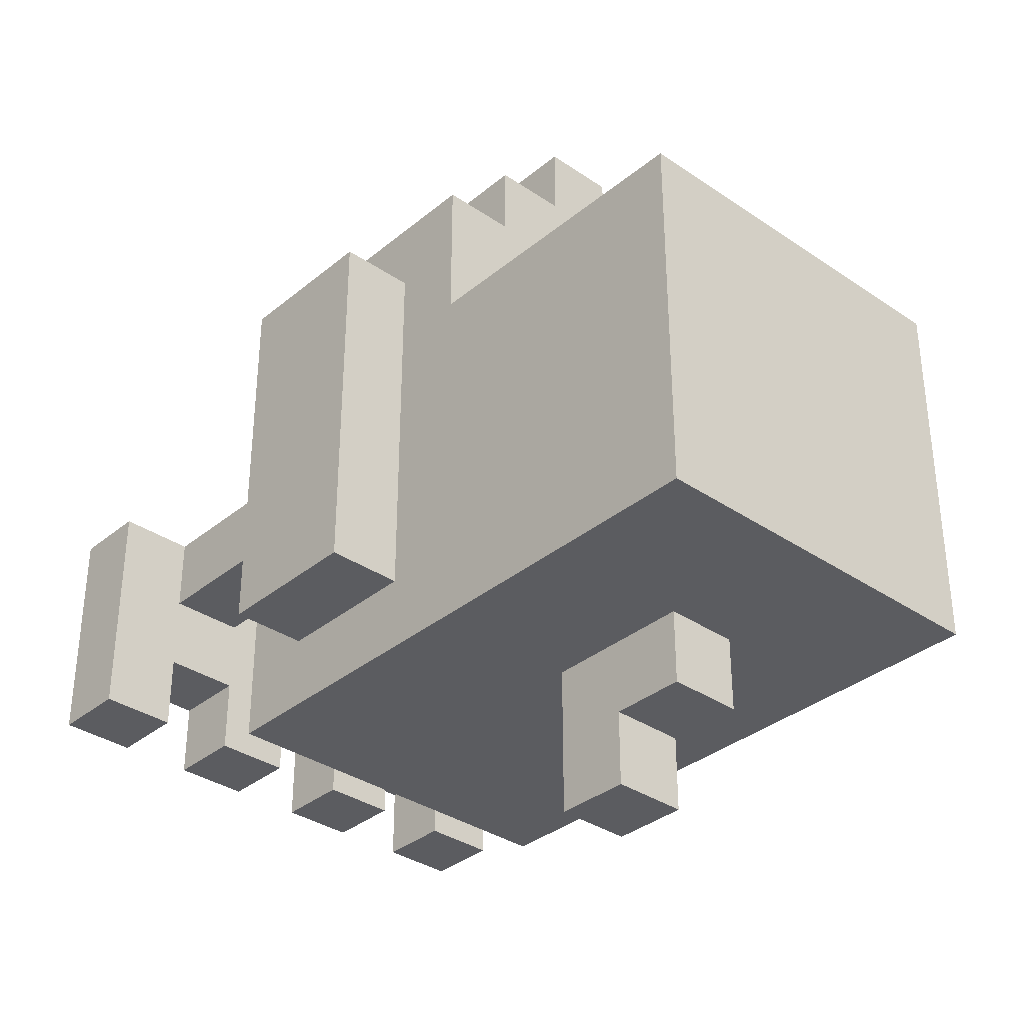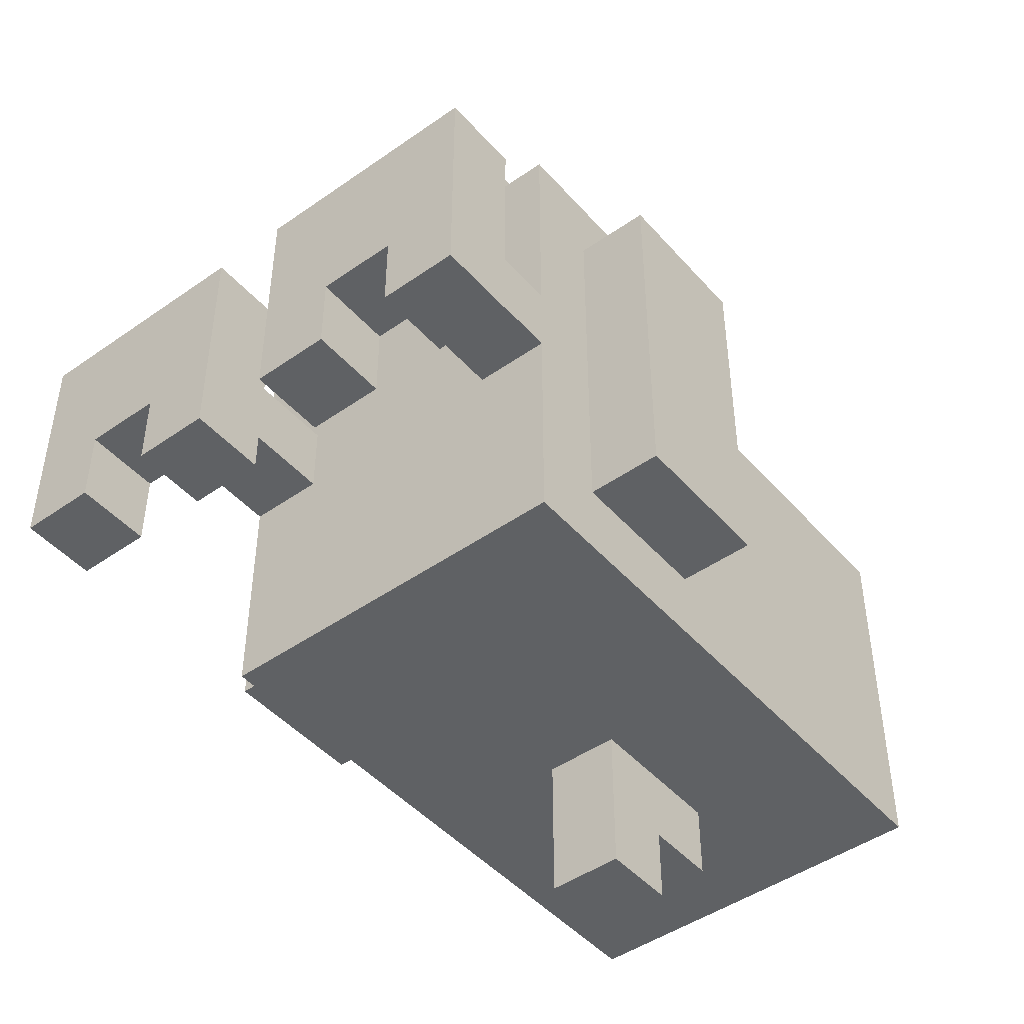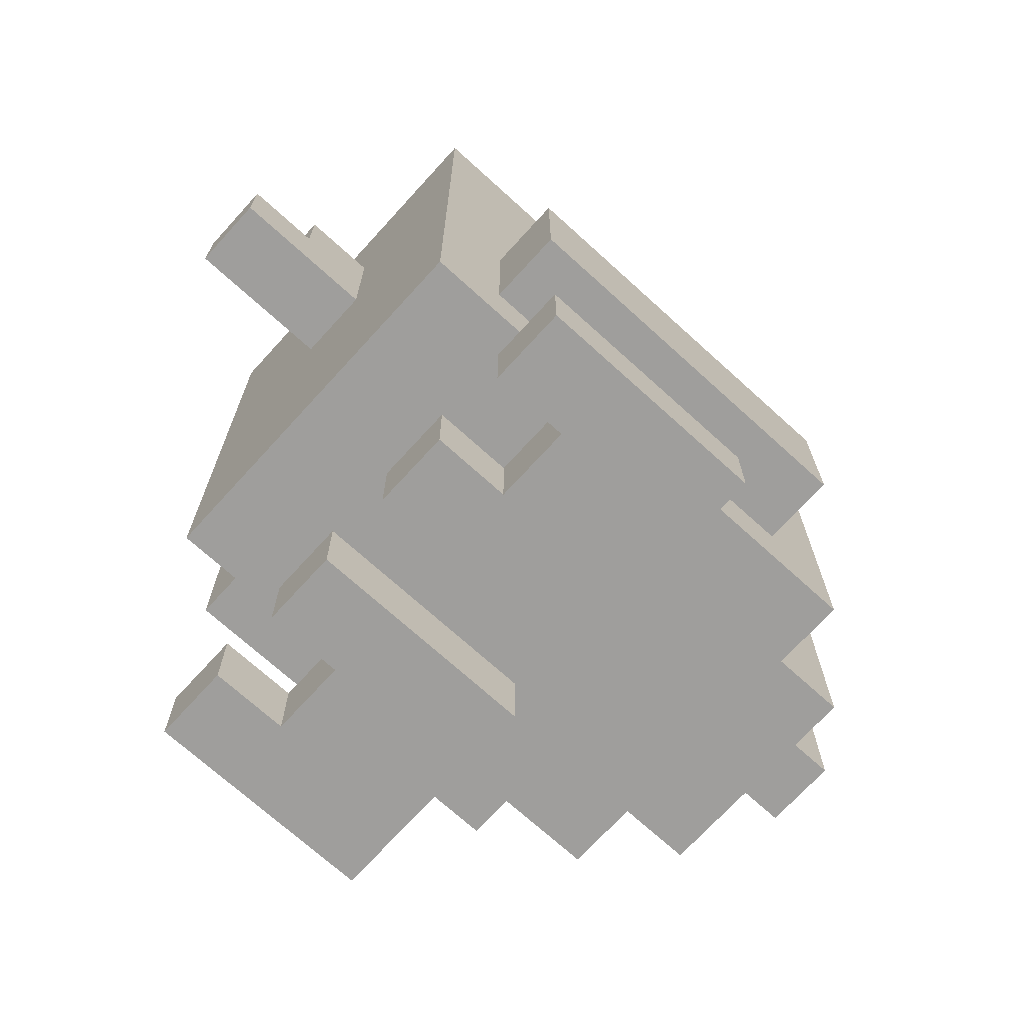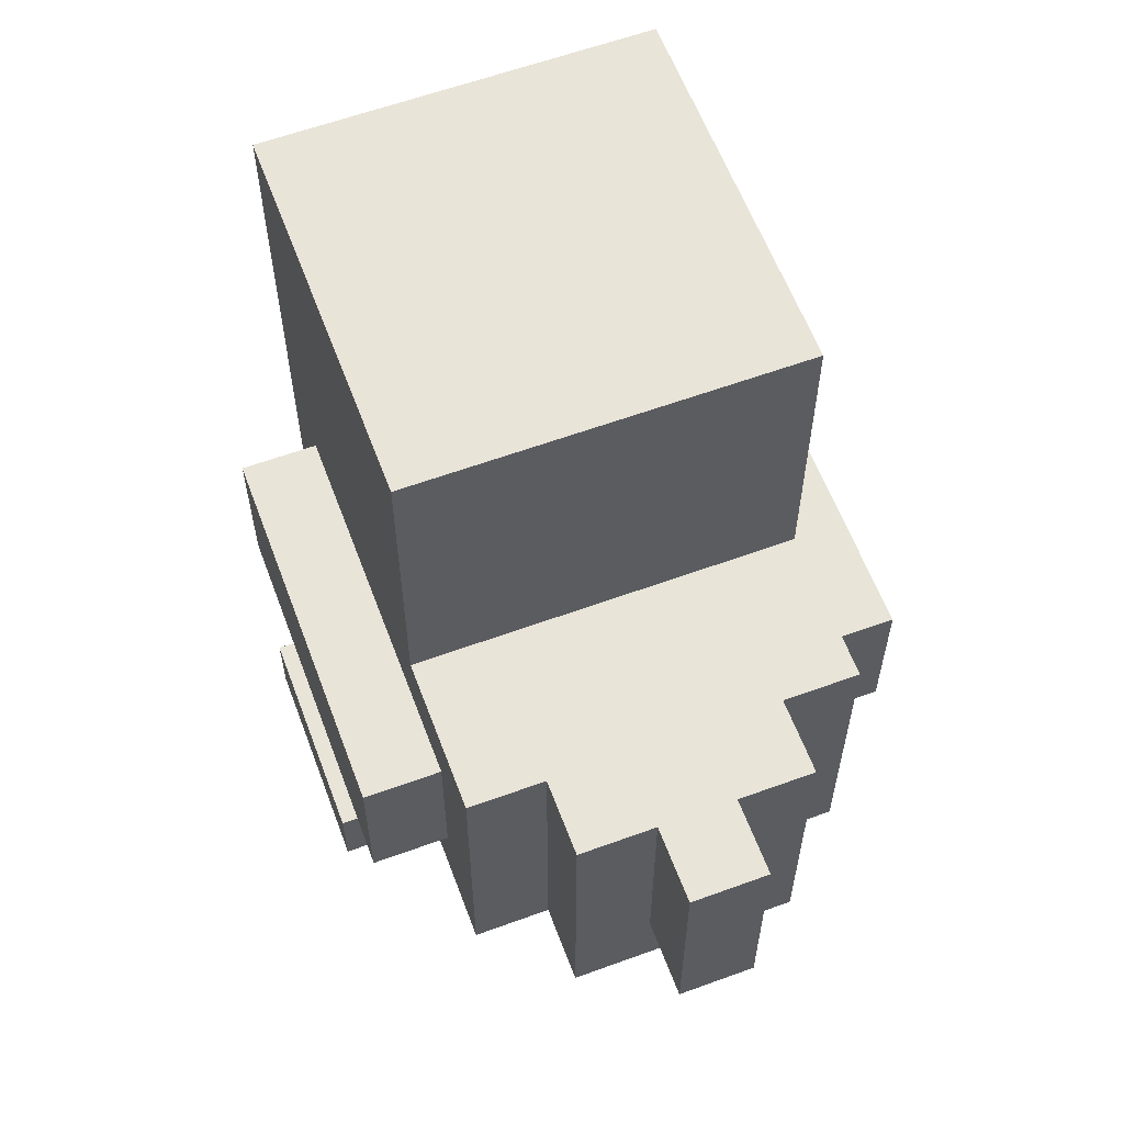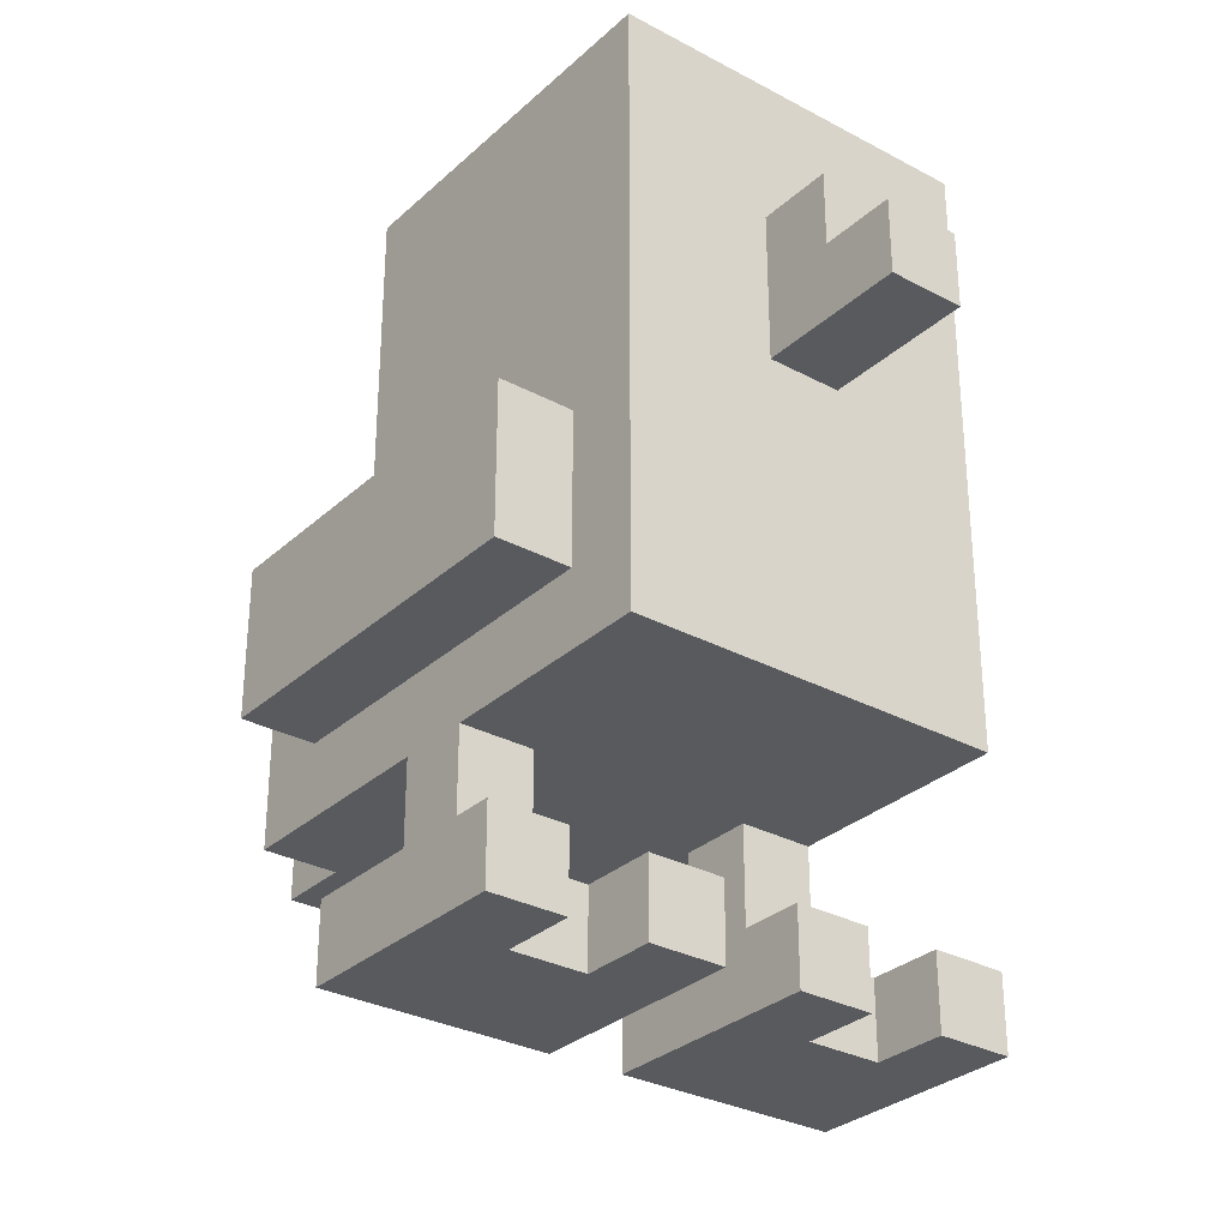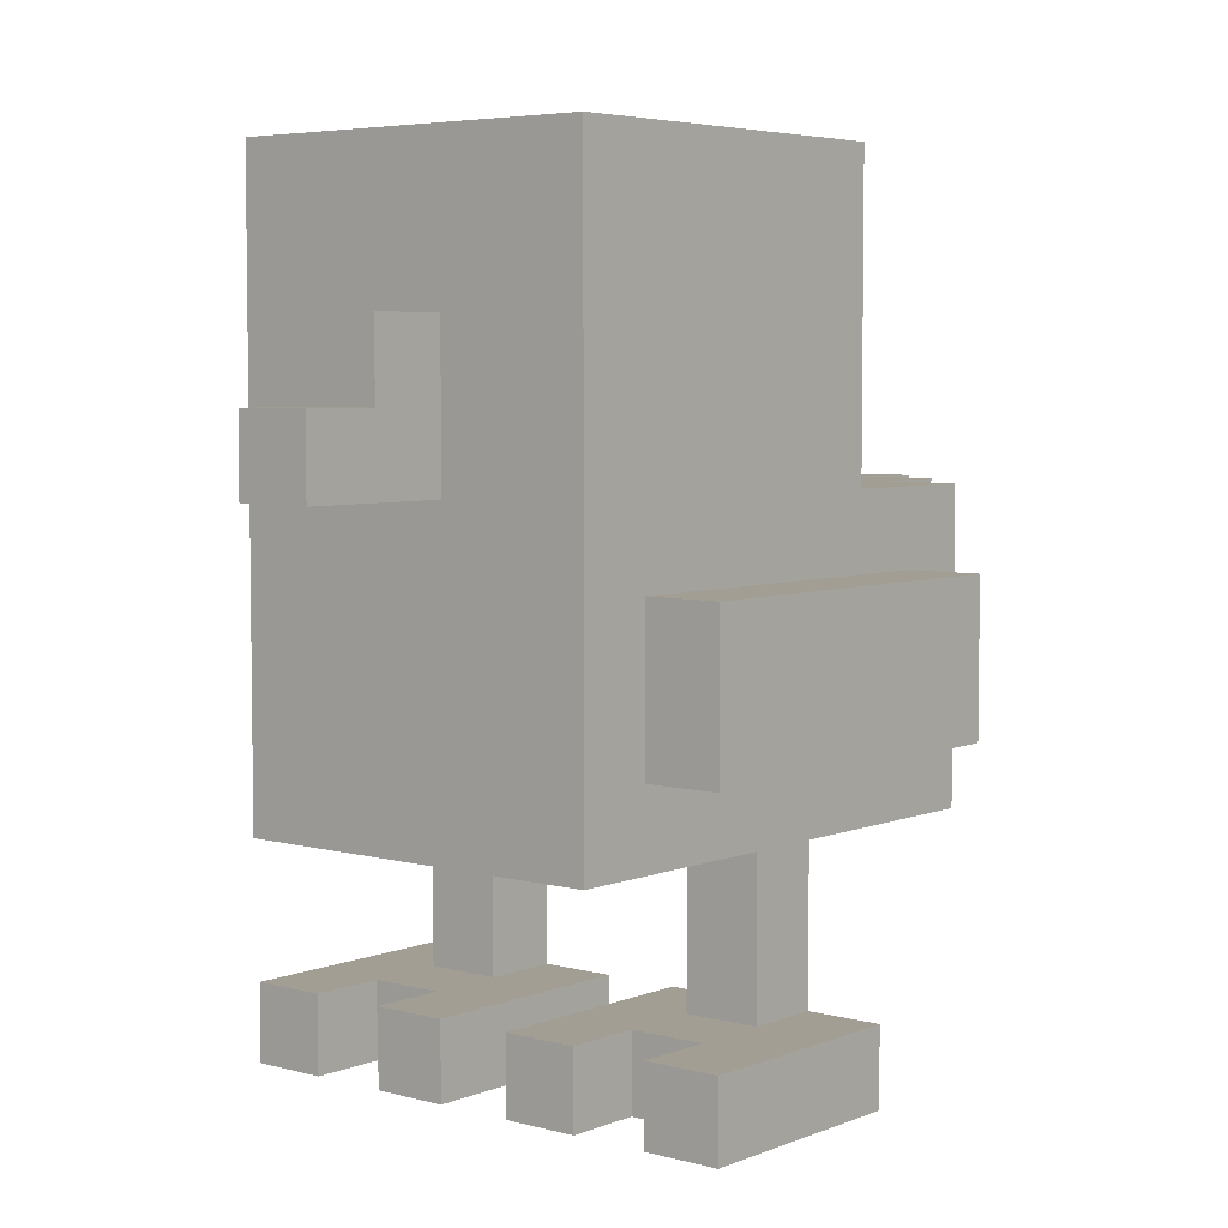
<metadata>
{"format":"obj","ext":"obj","renderer":"f3d","projection":"perspective","resolution":1024,"background":"white","views":[{"elev":-34.6,"azim":137.6,"up":"+Z"},{"elev":-46.3,"azim":38.7,"up":"+Z"},{"elev":-70.9,"azim":-132.3,"up":"+Y"},{"elev":60.3,"azim":-20.5,"up":"+Y"},{"elev":-30.5,"azim":142.2,"up":"+Y"},{"elev":5.1,"azim":-140.3,"up":"+Y"}]}
</metadata>
<code>
g animal-12
v -3.5 0 0.5
v -3.5 0 -2.5
v -3.5 1 0.5
v -3.5 1 -2.5
v -3.5 4 2.5
v -3.5 4 -2.5
v -3.5 6 2.5
v -3.5 6 -2.5
v -2.5 1 0.5
v -2.5 1 -0.5
v -2.5 3 3.5
v -2.5 3 0.5
v -2.5 3 -0.5
v -2.5 3 -3.5
v -2.5 4 2.5
v -2.5 4 -2.5
v -2.5 6 2.5
v -2.5 6 -2.5
v -2.5 7 3.5
v -2.5 7 1.5
v -2.5 7 -0.5
v -2.5 7 -2.5
v -2.5 8 -0.5
v -2.5 8 -2.5
v -2.5 9 -0.5
v -2.5 9 -1.5
v -2.5 10 -0.5
v -2.5 10 -1.5
v -2.5 10 -2.5
v -2.5 11 1.5
v -2.5 11 -3.5
v -1.5 0 -1.5
v -1.5 0 -2.5
v -1.5 1 -1.5
v -1.5 1 -2.5
v -1.5 3 4.5
v -1.5 3 3.5
v -1.5 7 4.5
v -1.5 7 3.5
v -0.5 4 5.5
v -0.5 4 4.5
v -0.5 7 5.5
v -0.5 7 4.5
v -0.5 7 -3.5
v -0.5 7 -5.5
v -0.5 8 -4.5
v -0.5 8 -5.5
v -0.5 9 -3.5
v -0.5 9 -4.5
v 0.5 0 0.5
v 0.5 0 -2.5
v 0.5 1 0.5
v 0.5 1 -2.5
v 1.5 1 0.5
v 1.5 1 -0.5
v 1.5 3 0.5
v 1.5 3 -0.5
v 2.5 0 -1.5
v 2.5 0 -2.5
v 2.5 1 -1.5
v 2.5 1 -2.5
v -2.5 0 -1.5
v -2.5 0 -2.5
v -2.5 1 -1.5
v -2.5 1 -2.5
v -1.5 1 0.5
v -1.5 1 -0.5
v -1.5 3 0.5
v -1.5 3 -0.5
v -0.5 0 0.5
v -0.5 0 -2.5
v -0.5 1 0.5
v -0.5 1 -2.5
v 0.5 4 5.5
v 0.5 4 4.5
v 0.5 7 5.5
v 0.5 7 4.5
v 0.5 7 -3.5
v 0.5 7 -5.5
v 0.5 8 -4.5
v 0.5 8 -5.5
v 0.5 9 -3.5
v 0.5 9 -4.5
v 1.5 0 -1.5
v 1.5 0 -2.5
v 1.5 1 -1.5
v 1.5 1 -2.5
v 1.5 3 4.5
v 1.5 3 3.5
v 1.5 7 4.5
v 1.5 7 3.5
v 2.5 1 0.5
v 2.5 1 -0.5
v 2.5 3 3.5
v 2.5 3 0.5
v 2.5 3 -0.5
v 2.5 3 -3.5
v 2.5 4 2.5
v 2.5 4 -2.5
v 2.5 6 2.5
v 2.5 6 -2.5
v 2.5 7 3.5
v 2.5 7 1.5
v 2.5 7 -0.5
v 2.5 7 -2.5
v 2.5 8 -0.5
v 2.5 8 -2.5
v 2.5 9 -0.5
v 2.5 9 -1.5
v 2.5 10 -0.5
v 2.5 10 -1.5
v 2.5 10 -2.5
v 2.5 11 1.5
v 2.5 11 -3.5
v 3.5 0 0.5
v 3.5 0 -2.5
v 3.5 1 0.5
v 3.5 1 -2.5
v 3.5 4 2.5
v 3.5 4 -2.5
v 3.5 6 2.5
v 3.5 6 -2.5
v -0.5 4 5.5
v -0.5 7 5.5
v 0.5 4 5.5
v 0.5 7 5.5
v -1.5 3 4.5
v -1.5 7 4.5
v -0.5 4 4.5
v -0.5 7 4.5
v 0.5 4 4.5
v 0.5 7 4.5
v 1.5 3 4.5
v 1.5 7 4.5
v -2.5 3 3.5
v -2.5 7 3.5
v -1.5 3 3.5
v -1.5 7 3.5
v 1.5 3 3.5
v 1.5 7 3.5
v 2.5 3 3.5
v 2.5 7 3.5
v -3.5 4 2.5
v -3.5 6 2.5
v -2.5 4 2.5
v -2.5 6 2.5
v 2.5 4 2.5
v 2.5 6 2.5
v 3.5 4 2.5
v 3.5 6 2.5
v -2.5 7 1.5
v -2.5 11 1.5
v 2.5 7 1.5
v 2.5 11 1.5
v -3.5 0 0.5
v -3.5 1 0.5
v -2.5 0 0.5
v -2.5 1 0.5
v -2.5 3 0.5
v -1.5 0 0.5
v -1.5 1 0.5
v -1.5 3 0.5
v -0.5 0 0.5
v -0.5 1 0.5
v 0.5 0 0.5
v 0.5 1 0.5
v 1.5 0 0.5
v 1.5 1 0.5
v 1.5 3 0.5
v 2.5 0 0.5
v 2.5 1 0.5
v 2.5 3 0.5
v 3.5 0 0.5
v 3.5 1 0.5
v -2.5 1 -0.5
v -2.5 3 -0.5
v -1.5 1 -0.5
v -1.5 3 -0.5
v 1.5 1 -0.5
v 1.5 3 -0.5
v 2.5 1 -0.5
v 2.5 3 -0.5
v -2.5 0 -1.5
v -2.5 1 -1.5
v -1.5 0 -1.5
v -1.5 1 -1.5
v 1.5 0 -1.5
v 1.5 1 -1.5
v 2.5 0 -1.5
v 2.5 1 -1.5
v -3.5 0 -2.5
v -3.5 1 -2.5
v -3.5 4 -2.5
v -3.5 6 -2.5
v -2.5 0 -2.5
v -2.5 1 -2.5
v -2.5 4 -2.5
v -2.5 6 -2.5
v -1.5 0 -2.5
v -1.5 1 -2.5
v -0.5 0 -2.5
v -0.5 1 -2.5
v 0.5 0 -2.5
v 0.5 1 -2.5
v 1.5 0 -2.5
v 1.5 1 -2.5
v 2.5 0 -2.5
v 2.5 1 -2.5
v 2.5 4 -2.5
v 2.5 6 -2.5
v 3.5 0 -2.5
v 3.5 1 -2.5
v 3.5 4 -2.5
v 3.5 6 -2.5
v -2.5 3 -3.5
v -2.5 11 -3.5
v -0.5 7 -3.5
v -0.5 9 -3.5
v 0.5 7 -3.5
v 0.5 9 -3.5
v 2.5 3 -3.5
v 2.5 11 -3.5
v -0.5 8 -4.5
v -0.5 9 -4.5
v 0.5 8 -4.5
v 0.5 9 -4.5
v -0.5 7 -5.5
v -0.5 8 -5.5
v 0.5 7 -5.5
v 0.5 8 -5.5
v -3.5 0 0.5
v -2.5 0 0.5
v -1.5 0 0.5
v -0.5 0 0.5
v 0.5 0 0.5
v 1.5 0 0.5
v 2.5 0 0.5
v 3.5 0 0.5
v -2.5 0 -0.5
v -1.5 0 -0.5
v 1.5 0 -0.5
v 2.5 0 -0.5
v -2.5 0 -1.5
v -1.5 0 -1.5
v 1.5 0 -1.5
v 2.5 0 -1.5
v -3.5 0 -2.5
v -2.5 0 -2.5
v -1.5 0 -2.5
v -0.5 0 -2.5
v 0.5 0 -2.5
v 1.5 0 -2.5
v 2.5 0 -2.5
v 3.5 0 -2.5
v -1.5 3 4.5
v 1.5 3 4.5
v -2.5 3 3.5
v -1.5 3 3.5
v 1.5 3 3.5
v 2.5 3 3.5
v -2.5 3 0.5
v -1.5 3 0.5
v 1.5 3 0.5
v 2.5 3 0.5
v -2.5 3 -0.5
v -1.5 3 -0.5
v 1.5 3 -0.5
v 2.5 3 -0.5
v -2.5 3 -3.5
v 2.5 3 -3.5
v -0.5 4 5.5
v 0.5 4 5.5
v -0.5 4 4.5
v 0.5 4 4.5
v -3.5 4 2.5
v -2.5 4 2.5
v 2.5 4 2.5
v 3.5 4 2.5
v -3.5 4 -2.5
v -2.5 4 -2.5
v 2.5 4 -2.5
v 3.5 4 -2.5
v -0.5 7 -3.5
v 0.5 7 -3.5
v -0.5 7 -5.5
v 0.5 7 -5.5
v -3.5 1 0.5
v -2.5 1 0.5
v -1.5 1 0.5
v -0.5 1 0.5
v 0.5 1 0.5
v 1.5 1 0.5
v 2.5 1 0.5
v 3.5 1 0.5
v -2.5 1 -0.5
v -1.5 1 -0.5
v 1.5 1 -0.5
v 2.5 1 -0.5
v -2.5 1 -1.5
v -1.5 1 -1.5
v 1.5 1 -1.5
v 2.5 1 -1.5
v -3.5 1 -2.5
v -2.5 1 -2.5
v -1.5 1 -2.5
v -0.5 1 -2.5
v 0.5 1 -2.5
v 1.5 1 -2.5
v 2.5 1 -2.5
v 3.5 1 -2.5
v -3.5 6 2.5
v -2.5 6 2.5
v 2.5 6 2.5
v 3.5 6 2.5
v -3.5 6 -2.5
v -2.5 6 -2.5
v 2.5 6 -2.5
v 3.5 6 -2.5
v -0.5 7 5.5
v 0.5 7 5.5
v -1.5 7 4.5
v -0.5 7 4.5
v 0.5 7 4.5
v 1.5 7 4.5
v -2.5 7 3.5
v -1.5 7 3.5
v 1.5 7 3.5
v 2.5 7 3.5
v -2.5 7 1.5
v 2.5 7 1.5
v -0.5 8 -4.5
v 0.5 8 -4.5
v -0.5 8 -5.5
v 0.5 8 -5.5
v -0.5 9 -3.5
v 0.5 9 -3.5
v -0.5 9 -4.5
v 0.5 9 -4.5
v -2.5 11 1.5
v 2.5 11 1.5
v -2.5 11 -3.5
v 2.5 11 -3.5
f 3 2 1
f 4 2 3
f 7 6 5
f 8 6 7
f 12 10 9
f 13 10 12
f 15 12 11
f 15 14 13
f 15 13 12
f 16 14 15
f 17 15 11
f 18 14 16
f 19 17 11
f 19 18 17
f 20 18 19
f 21 18 20
f 22 14 18
f 22 18 21
f 23 21 20
f 23 22 21
f 24 14 22
f 24 22 23
f 25 23 20
f 25 24 23
f 26 24 25
f 27 25 20
f 27 26 25
f 28 24 26
f 28 26 27
f 29 14 24
f 29 24 28
f 30 28 27
f 30 27 20
f 30 29 28
f 31 14 29
f 31 29 30
f 34 33 32
f 35 33 34
f 38 37 36
f 39 37 38
f 42 41 40
f 43 41 42
f 46 45 44
f 47 45 46
f 48 46 44
f 49 46 48
f 52 51 50
f 53 51 52
f 56 55 54
f 57 55 56
f 60 59 58
f 61 59 60
f 62 63 64
f 64 63 65
f 66 67 68
f 68 67 69
f 70 71 72
f 72 71 73
f 74 75 76
f 76 75 77
f 78 79 80
f 80 79 81
f 78 80 82
f 82 80 83
f 84 85 86
f 86 85 87
f 88 89 90
f 90 89 91
f 92 93 95
f 95 93 96
f 94 95 98
f 96 97 98
f 95 96 98
f 98 97 99
f 94 98 100
f 99 97 101
f 94 100 102
f 100 101 102
f 102 101 103
f 103 101 104
f 101 97 105
f 104 101 105
f 103 104 106
f 104 105 106
f 105 97 107
f 106 105 107
f 103 106 108
f 106 107 108
f 108 107 109
f 103 108 110
f 108 109 110
f 109 107 111
f 110 109 111
f 107 97 112
f 111 107 112
f 110 111 113
f 103 110 113
f 111 112 113
f 112 97 114
f 113 112 114
f 115 116 117
f 117 116 118
f 119 120 121
f 121 120 122
f 125 124 123
f 126 124 125
f 129 128 127
f 130 128 129
f 131 129 127
f 133 131 127
f 133 132 131
f 134 132 133
f 137 136 135
f 138 136 137
f 141 140 139
f 142 140 141
f 145 144 143
f 146 144 145
f 149 148 147
f 150 148 149
f 153 152 151
f 154 152 153
f 157 156 155
f 158 156 157
f 160 158 157
f 161 159 158
f 161 158 160
f 162 159 161
f 163 161 160
f 164 161 163
f 167 166 165
f 168 166 167
f 170 168 167
f 171 169 168
f 171 168 170
f 172 169 171
f 173 171 170
f 174 171 173
f 175 176 177
f 177 176 178
f 179 180 181
f 181 180 182
f 183 184 185
f 185 184 186
f 187 188 189
f 189 188 190
f 191 192 195
f 195 192 196
f 193 194 197
f 197 194 198
f 199 200 201
f 201 200 202
f 203 204 205
f 205 204 206
f 207 208 211
f 211 208 212
f 209 210 213
f 213 210 214
f 215 216 217
f 217 216 218
f 215 217 219
f 218 216 220
f 215 219 221
f 219 220 221
f 220 216 222
f 221 220 222
f 223 224 225
f 225 224 226
f 227 228 229
f 229 228 230
f 239 232 231
f 239 233 232
f 240 234 233
f 240 233 239
f 241 237 236
f 241 236 235
f 242 238 237
f 242 237 241
f 243 239 231
f 243 240 239
f 244 234 240
f 244 240 243
f 245 241 235
f 245 242 241
f 246 238 242
f 246 242 245
f 247 243 231
f 248 243 247
f 249 234 244
f 250 234 249
f 251 245 235
f 252 245 251
f 253 238 246
f 254 238 253
f 258 256 255
f 259 256 258
f 261 258 257
f 261 260 259
f 261 259 258
f 262 260 261
f 263 260 262
f 264 260 263
f 266 263 262
f 267 263 266
f 269 266 265
f 269 268 267
f 269 267 266
f 270 268 269
f 273 272 271
f 274 272 273
f 279 276 275
f 280 276 279
f 281 278 277
f 282 278 281
f 285 284 283
f 286 284 285
f 287 288 295
f 289 290 296
f 291 292 297
f 293 294 298
f 287 295 299
f 295 296 299
f 296 290 300
f 299 296 300
f 291 297 301
f 297 298 301
f 298 294 302
f 301 298 302
f 287 299 303
f 303 299 304
f 300 290 305
f 305 290 306
f 291 301 307
f 307 301 308
f 302 294 309
f 309 294 310
f 311 312 315
f 315 312 316
f 313 314 317
f 317 314 318
f 319 320 322
f 322 320 323
f 321 322 326
f 323 324 326
f 322 323 326
f 326 324 327
f 325 326 329
f 327 328 329
f 326 327 329
f 329 328 330
f 331 332 333
f 333 332 334
f 335 336 337
f 337 336 338
f 339 340 341
f 341 340 342

</code>
